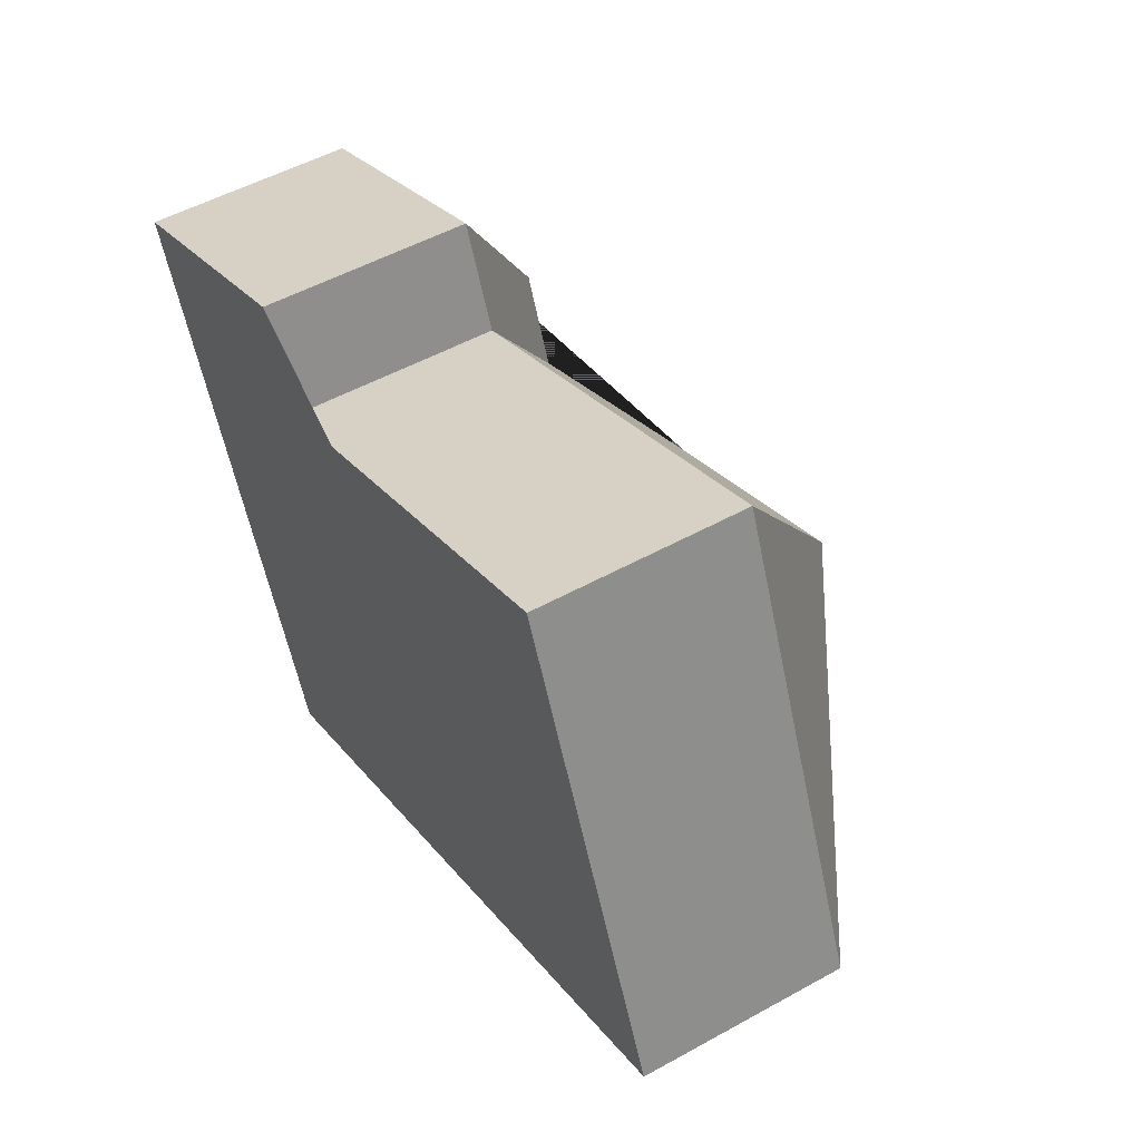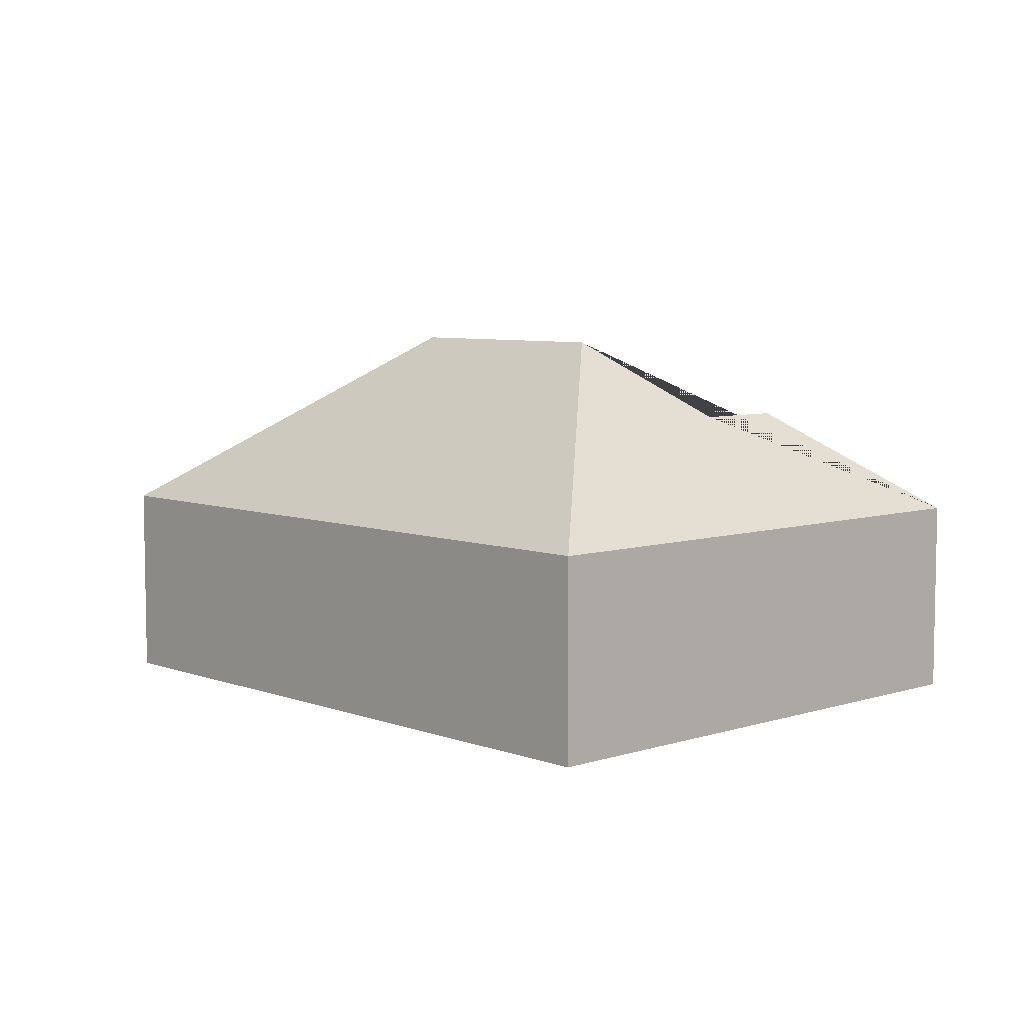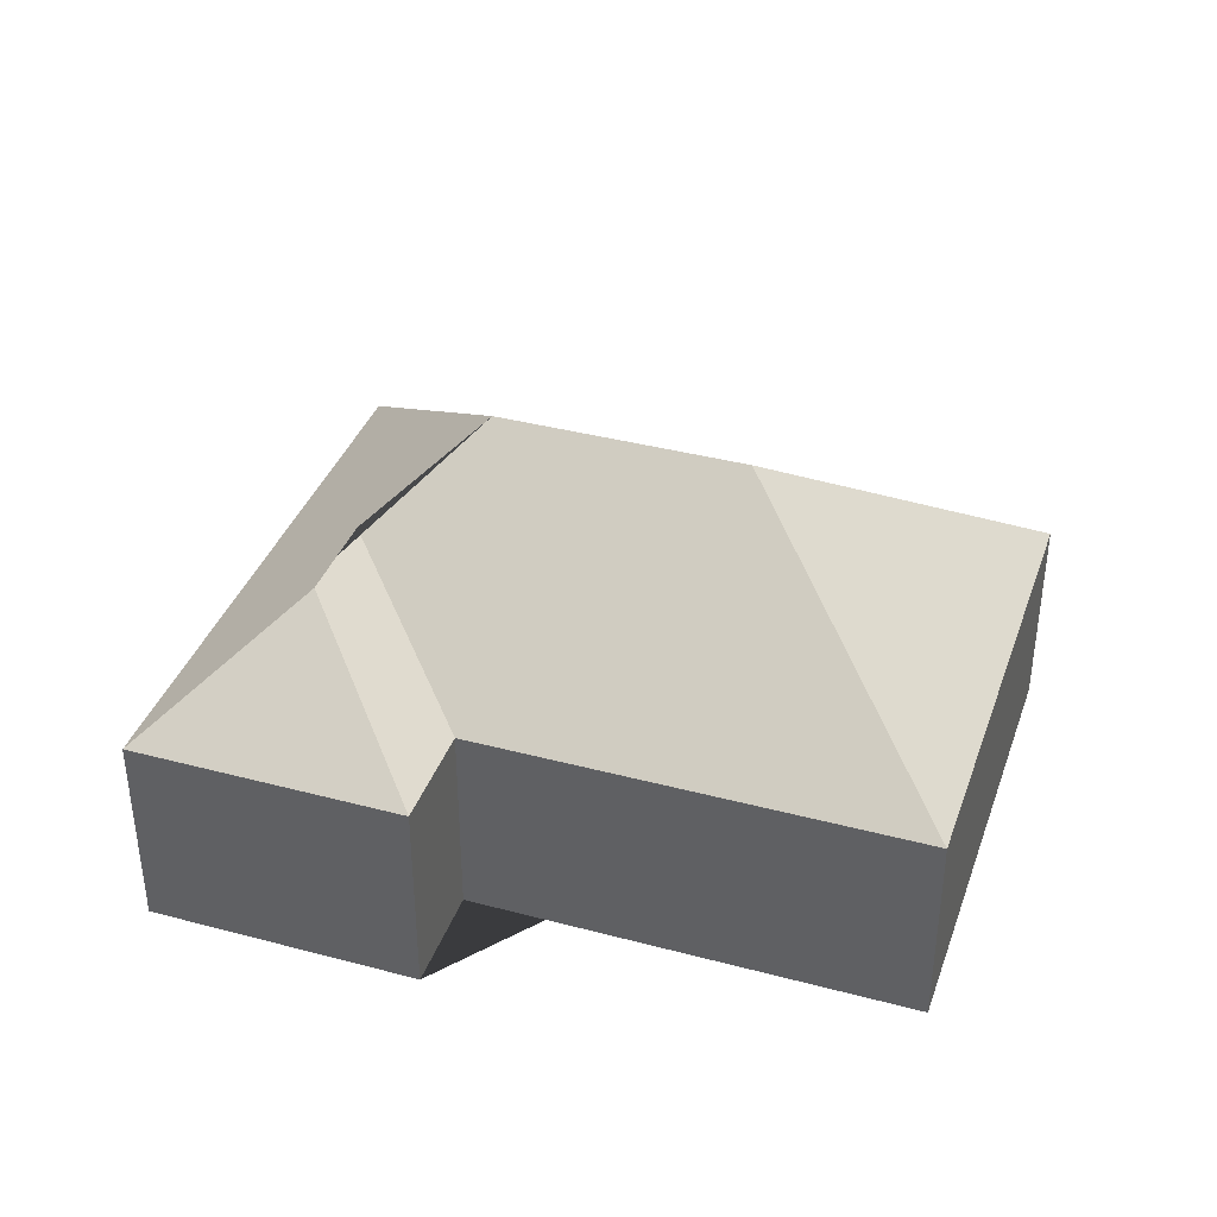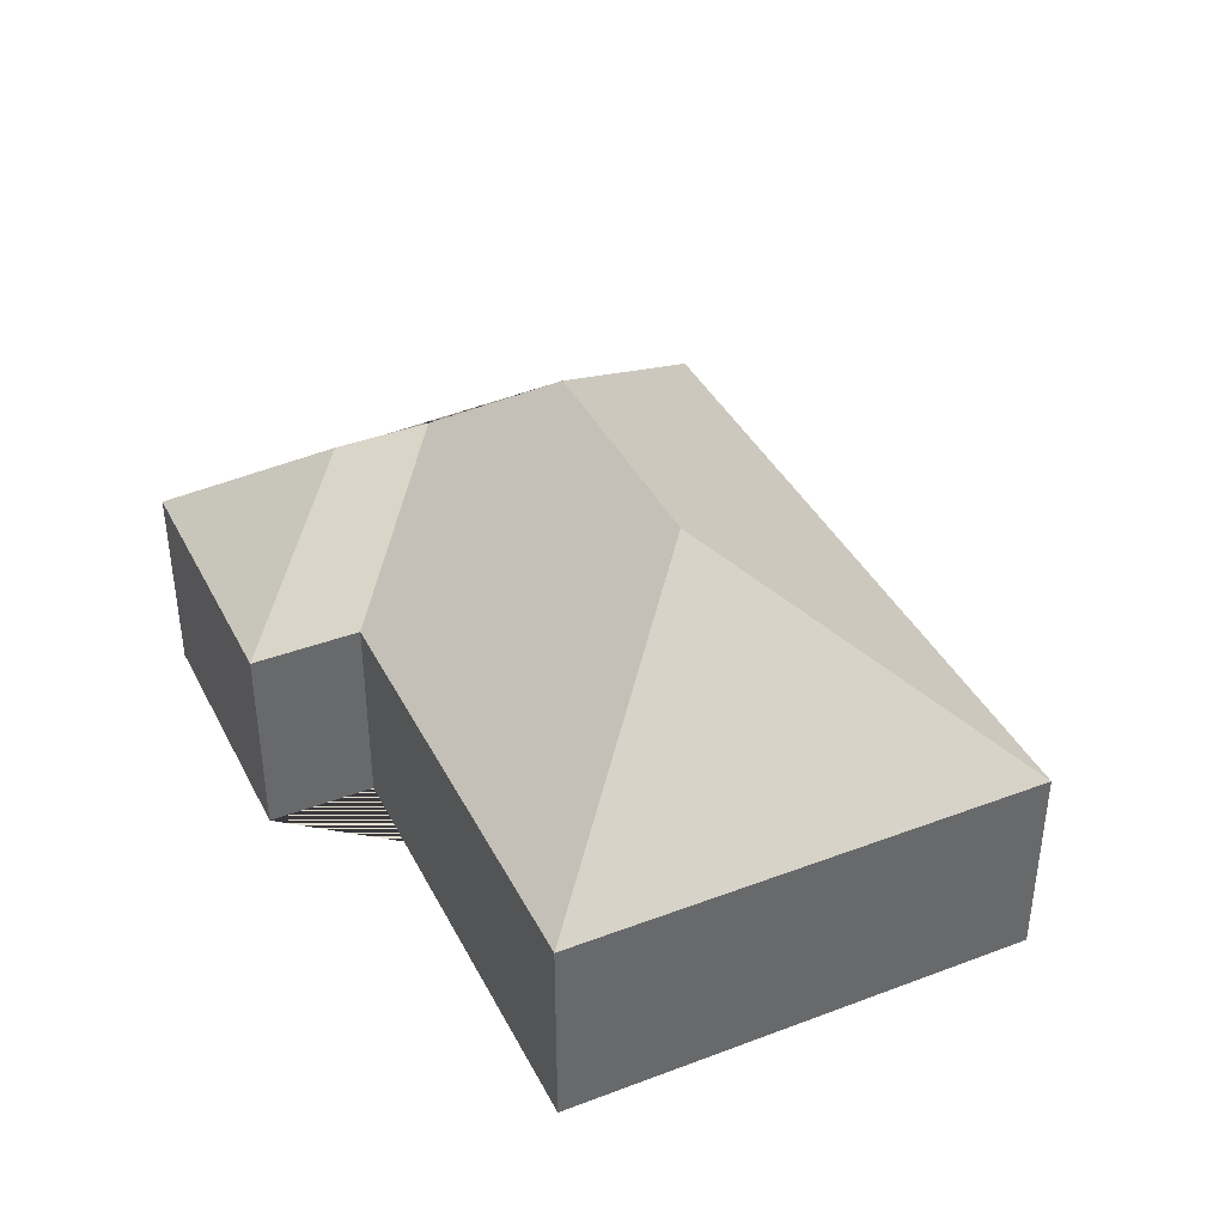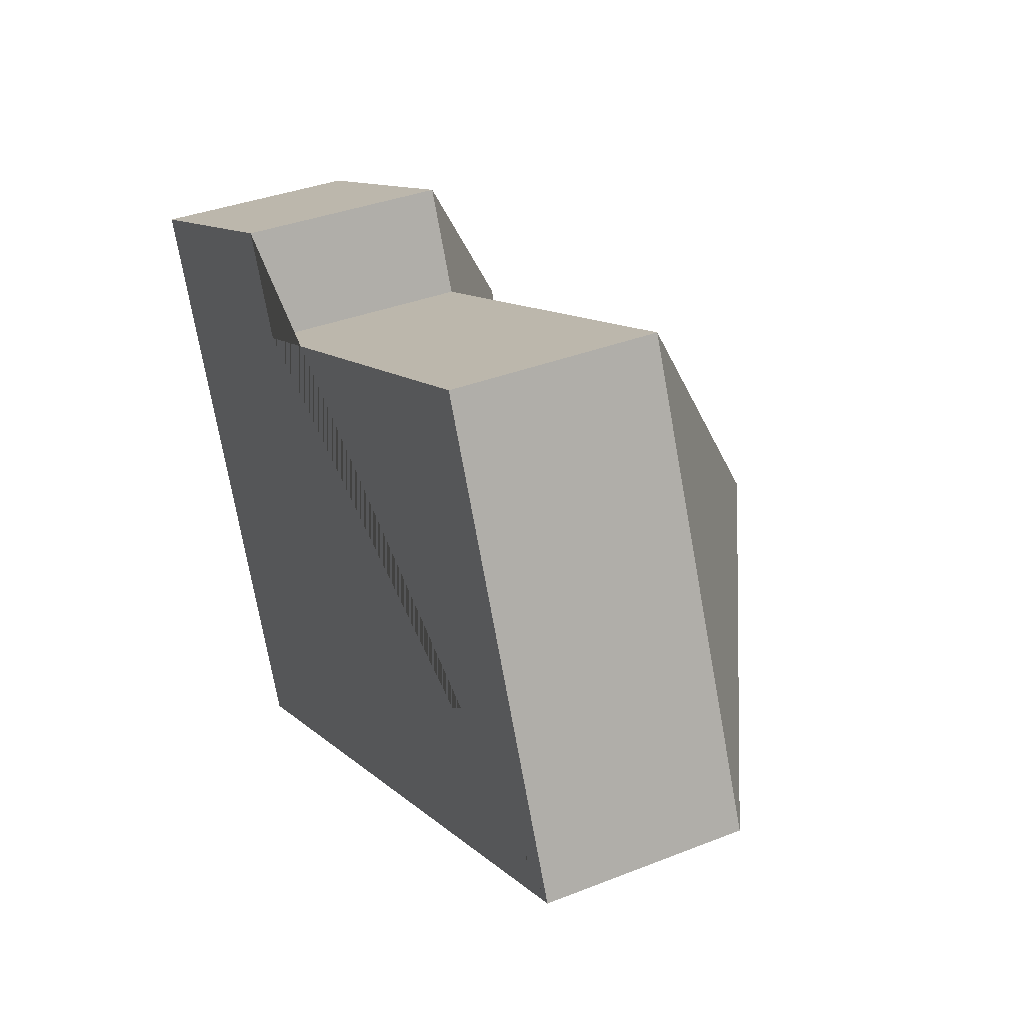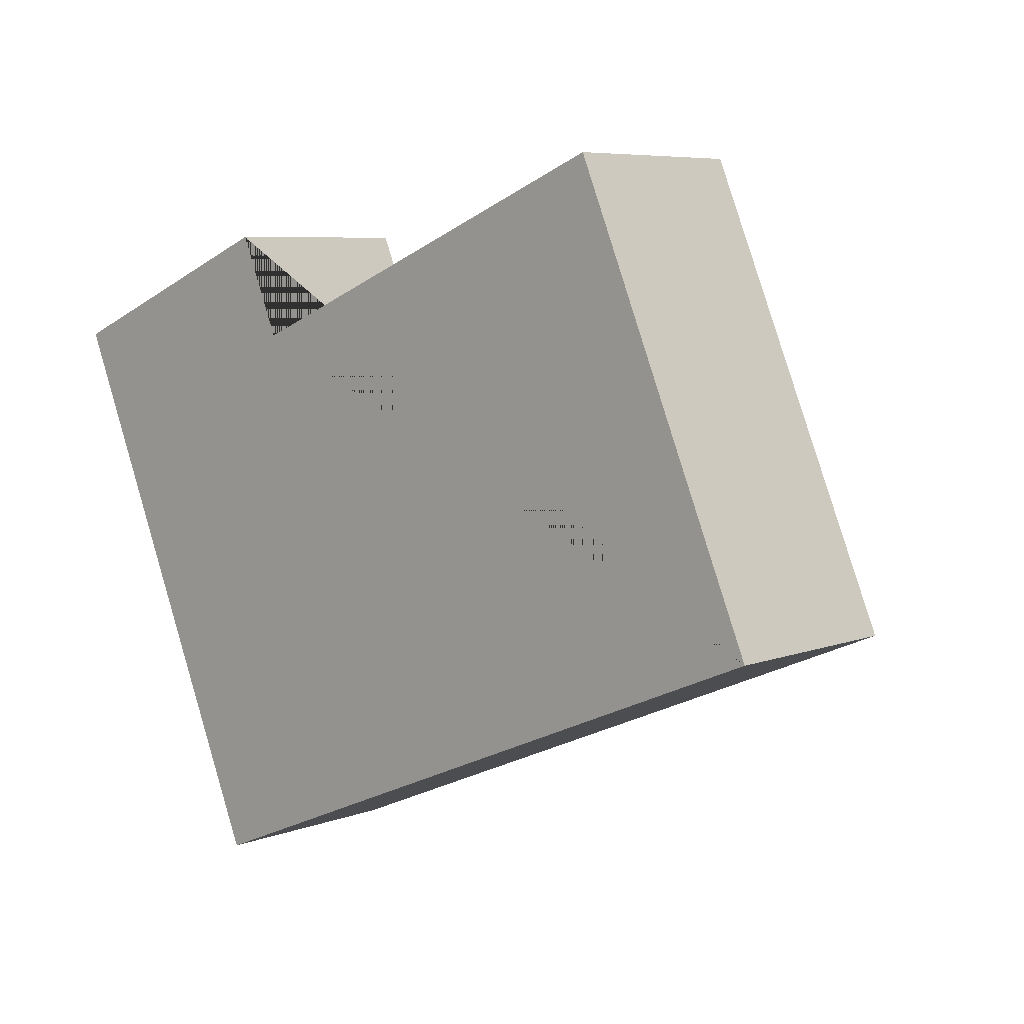
<metadata>
{"format":"obj","ext":"obj","renderer":"f3d","projection":"perspective","resolution":1024,"background":"white","views":[{"elev":51.6,"azim":59.0,"up":"+Z"},{"elev":6.6,"azim":-155.7,"up":"+Y"},{"elev":38.0,"azim":-4.1,"up":"+Y"},{"elev":39.6,"azim":42.2,"up":"+Y"},{"elev":35.9,"azim":62.6,"up":"+Z"},{"elev":6.7,"azim":42.2,"up":"+Z"}]}
</metadata>
<code>
o CG10_500_043074_0019
v 349 75 -176.9
v 102 75 -280.4
v 230.1 145 -128.4
v 145 145 -164
v 97.2 114.9 -143.9
v 49.87 75 -155.9
v 45.09 75 -144.5
v 43.2 75 -139.9
v 83.42 114.9 -111.1
v 127.7 75 -78.02
v 280.8 75 -13.9
v 112.1 75 -40.95
v 18.21 75 -80.26
v 349 0 -176.9
v 102 0 -280.4
v 49.87 0 -155.9
v 45.09 0 -144.5
v 43.2 0 -139.9
v 18.21 0 -80.26
v 112.1 0 -40.95
v 127.7 0 -78.02
v 280.8 0 -13.9
f 4 2 1 3
f 3 11 1
f 11 10 5 4 3
f 5 9 12 10
f 12 13 9
f 13 8 7 6 2 4 5 9
f 14 15 16 17 18 19 20 21 22
f 1 14 15 2
f 2 15 16 6
f 6 16 17 7
f 7 17 18 8
f 8 18 19 13
f 13 19 20 12
f 12 20 21 10
f 10 21 22 11
f 11 22 14 1

</code>
